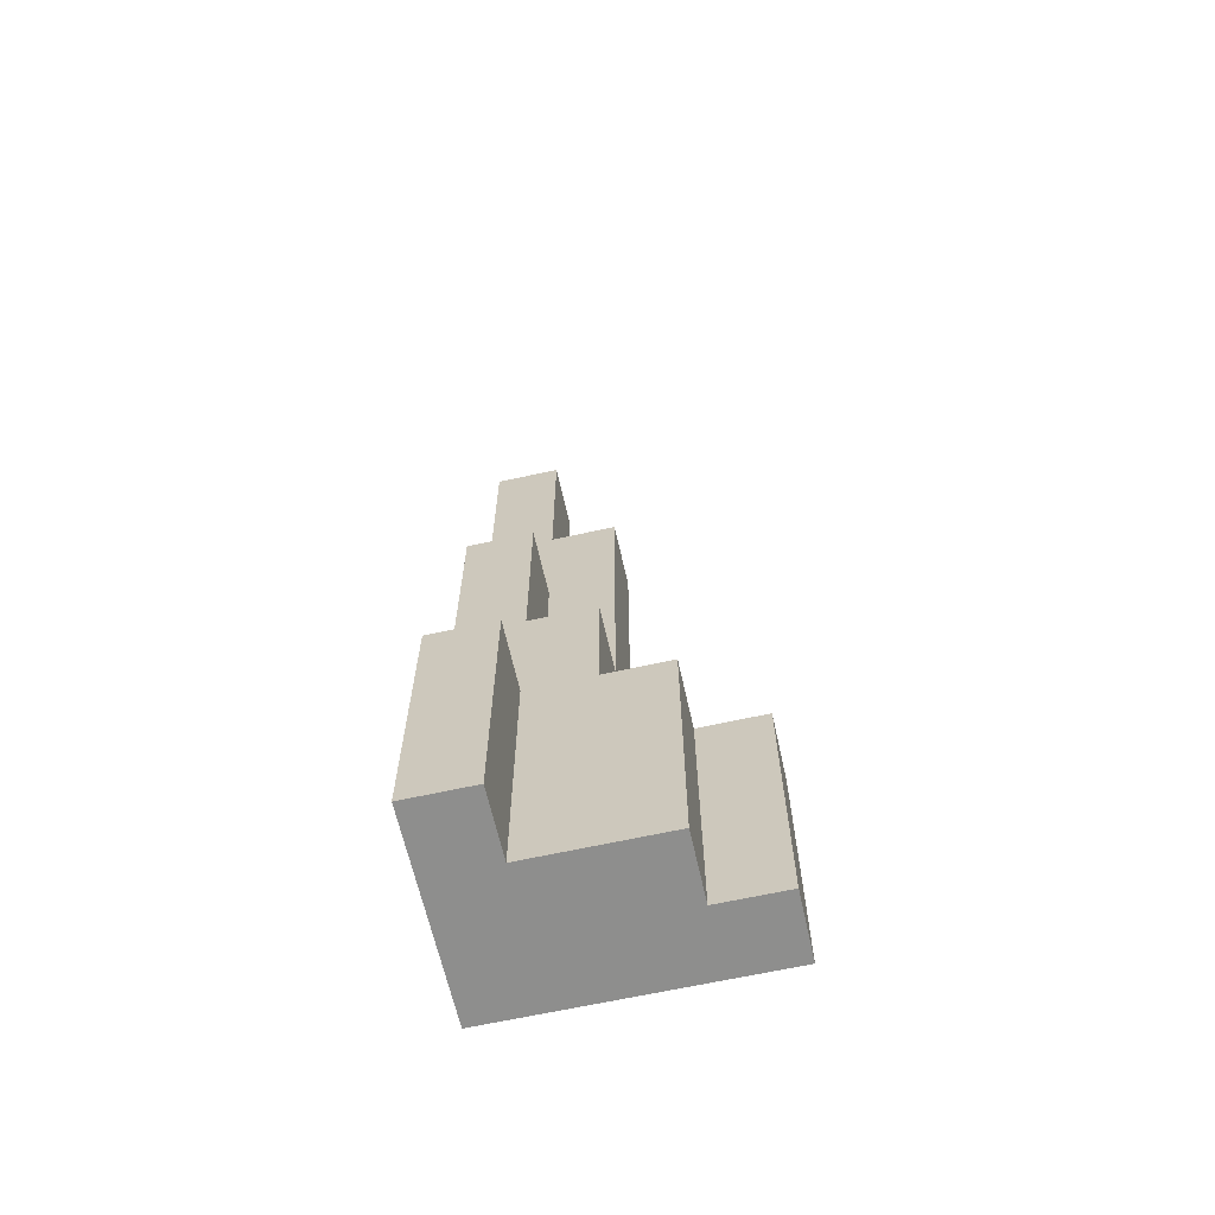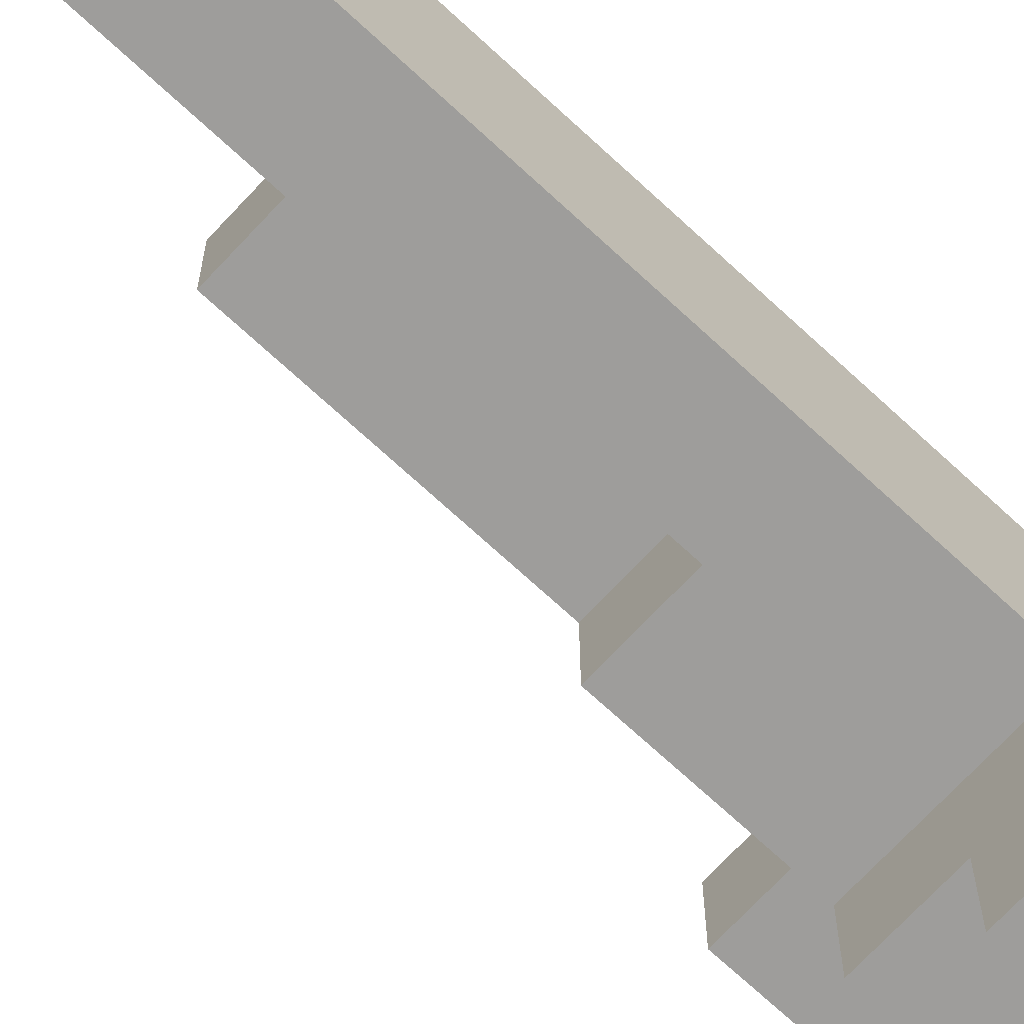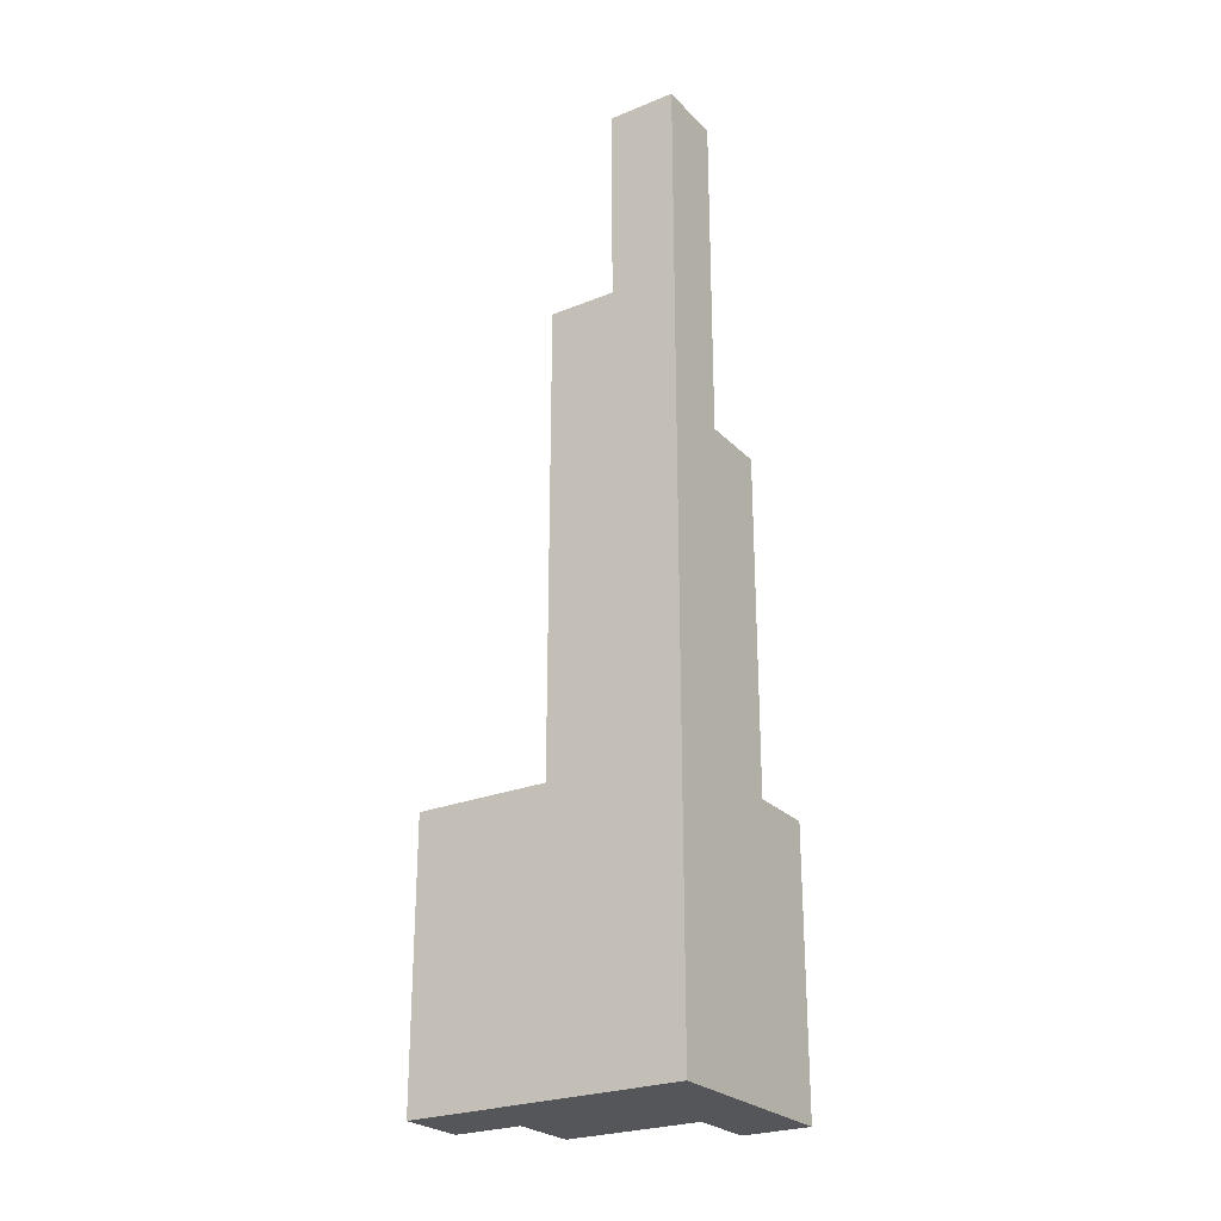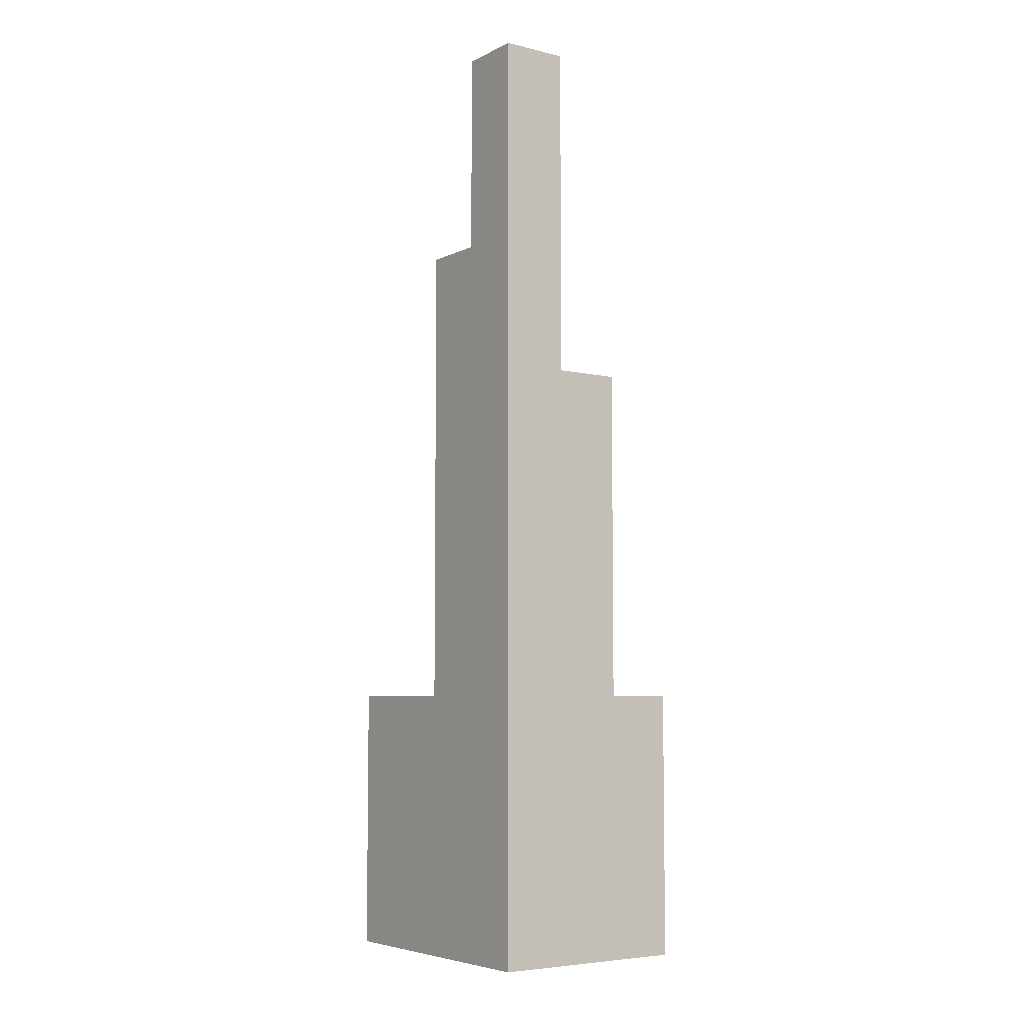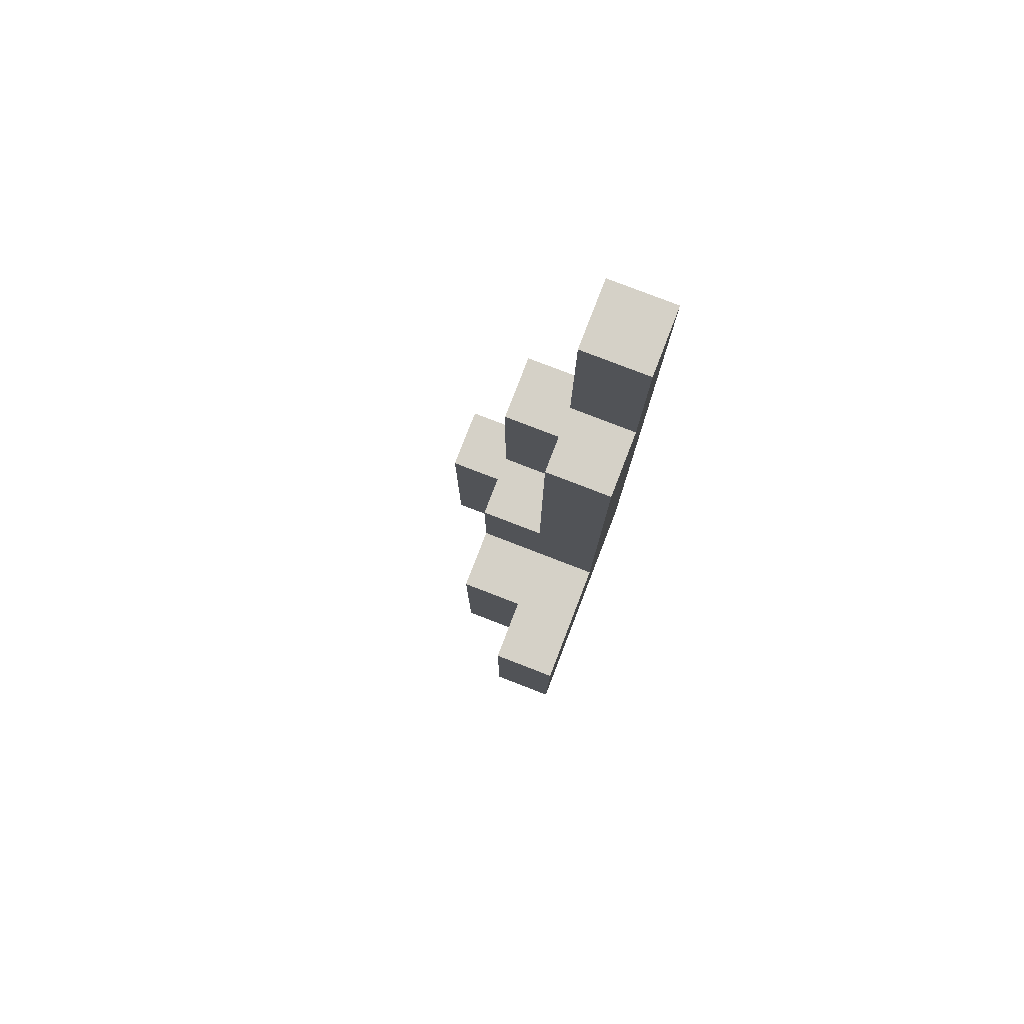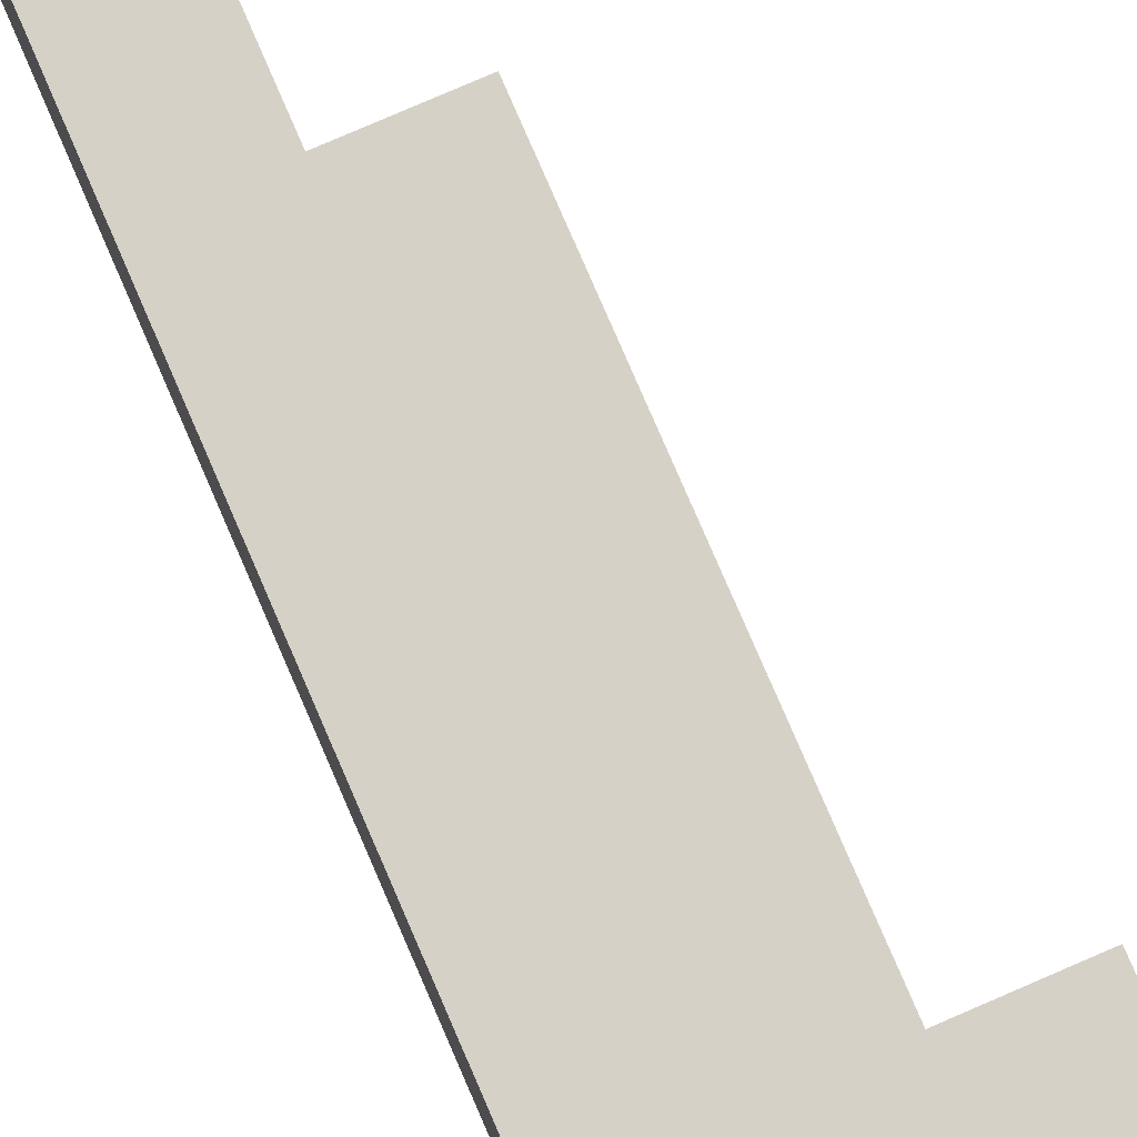
<metadata>
{"format":"obj","ext":"obj","renderer":"f3d","projection":"perspective","resolution":1024,"background":"white","views":[{"elev":-64.8,"azim":102.6,"up":"+Y"},{"elev":-70.4,"azim":-132.9,"up":"+Z"},{"elev":-25.5,"azim":-57.1,"up":"+Y"},{"elev":-5.9,"azim":-35.6,"up":"+Y"},{"elev":79.3,"azim":-158.9,"up":"+Y"},{"elev":79.1,"azim":-23.4,"up":"+Z"}]}
</metadata>
<code>
g pb_Mesh746698
v -1 -4 0
v -2 -4 0
v -2 0 0
v -1 0 0
v -3 -4 0
v -3 0 0
v -3 2 0
v -2 2 0
v -1 2 0
v -3 -4 0
v -3 -4 -1
v -3 0 -1
v -3 0 0
v -3 -4 -2
v -3 0 -2
v -3 2 -2
v -3 2 -1
v -3 2 0
v -3 0 -4
v -2 -4 -4
v -2 0 -4
v -3 -4 -4
v -2 0 -3
v -1 -4 -3
v -1 0 -3
v -2 -4 -3
v -2 2 -2
v -1 0 -2
v -1 2 -2
v -2 0 -2
v -3 2 -2
v -3 0 -2
v -1 0 -2
v -1 -4 -1
v -1 0 -1
v -1 -4 -2
v 0 0 -1
v 0 -4 0
v 0 0 0
v 0 -4 -1
v -1 2 -1
v -1 0 0
v -1 2 0
v -1 2 -2
v -2 5 -1
v -1 5 -1
v -1 5 0
v -2 5 0
v -3 10 -1
v -2 10 -1
v -2 10 0
v -3 10 0
v -3 7 -2
v -2 7 -2
v -2 7 -1
v -3 7 -1
v -2 2 -2
v -1 2 -2
v -1 2 -1
v -2 2 -1
v -1 -4 -1
v -2 -4 -2
v -2 -4 -1
v -1 -4 -2
v -3 -4 -2
v -3 -4 -1
v -2 -4 0
v -3 -4 0
v -1 -4 0
v -3 5 -2
v -2 5 -2
v -2 2 -2
v -2 2 -1
v -2 5 -2
v -2 5 -1
v -3 5 -1
v -3 5 -2
v -1 5 0
v -2 5 0
v -3 5 0
v -3 5 0
v -2 2 -1
v -1 2 -1
v -2 5 -1
v -1 5 -1
v -1 5 -1
v -1 5 0
v -2 5 0
v -2 7 -1
v -2 7 0
v -3 7 0
v -3 7 -1
v -2 7 0
v -3 7 0
v -3 7 -2
v -2 7 -2
v -2 7 -2
v -3 7 -2
v -3 7 -1
v -2 7 -1
v -3 10 -1
v -2 10 -1
v -2 10 -1
v -2 10 0
v -3 10 0
v -3 10 -1
v -2 10 0
v -3 10 0
v 0 -4 0
v 0 0 0
v -1 0 0
v -1 0 -1
v 0 0 0
v 0 0 -1
v -1 0 -1
v -1 -4 -1
v 0 0 -1
v 0 -4 -1
v 0 -4 -1
v 0 -4 0
v -1 -4 -3
v -1 0 -3
v -1 0 -2
v -2 0 -2
v -1 0 -3
v -2 0 -3
v -3 0 -2
v -3 0 -3
v -2 -4 -3
v -1 -4 -3
v -3 0 -3
v -3 -4 -3
v -3 -4 -3
v -2 -4 -3
v -2 0 -3
v -2 -4 -4
v -2 0 -4
v -2 0 -4
v -3 0 -4
v -3 0 -4
v -3 -4 -4
v -3 -4 -4
v -2 -4 -4
g pb_Mesh746698_0
f 3 2 1
f 3 1 4
f 6 5 2
f 6 2 3
f 7 6 3
f 7 3 8
f 8 3 4
f 8 4 9
f 12 11 10
f 12 10 13
f 15 14 11
f 15 11 12
f 16 15 12
f 16 12 17
f 17 12 13
f 17 13 18
f 21 20 19
f 20 22 19
f 25 24 23
f 24 26 23
f 29 28 27
f 28 30 27
f 27 30 31
f 30 32 31
f 35 34 33
f 34 36 33
f 39 38 37
f 38 40 37
f 43 42 41
f 42 35 41
f 41 35 44
f 35 33 44
f 47 46 45
f 47 45 48
f 51 50 49
f 51 49 52
f 55 54 53
f 55 53 56
f 59 58 57
f 59 57 60
f 63 62 61
f 62 64 61
f 66 65 63
f 65 62 63
f 68 66 67
f 66 63 67
f 67 63 69
f 63 61 69
f 70 27 31
f 70 71 27
f 74 73 72
f 74 75 73
f 76 16 17
f 76 77 16
f 78 8 9
f 78 79 8
f 80 17 18
f 80 76 17
f 79 7 8
f 79 81 7
f 84 83 82
f 84 85 83
f 86 43 41
f 86 87 43
f 89 88 75
f 89 90 88
f 91 76 80
f 91 92 76
f 93 81 79
f 93 94 81
f 95 71 70
f 95 96 71
f 97 75 74
f 97 89 75
f 92 77 76
f 92 98 77
f 101 100 99
f 101 102 100
f 103 90 89
f 103 104 90
f 105 92 91
f 105 106 92
f 107 94 93
f 107 108 94
f 109 4 1
f 109 110 4
f 113 112 111
f 113 114 112
f 117 116 115
f 117 118 116
f 119 69 61
f 119 120 69
f 121 33 36
f 121 122 33
f 125 124 123
f 125 126 124
f 126 127 124
f 126 128 127
f 129 64 62
f 129 130 64
f 131 14 15
f 131 132 14
f 133 62 65
f 133 129 62
f 136 135 134
f 136 137 135
f 138 128 126
f 138 139 128
f 140 132 131
f 140 141 132
f 142 129 133
f 142 143 129
g pb_Mesh746698_1

</code>
